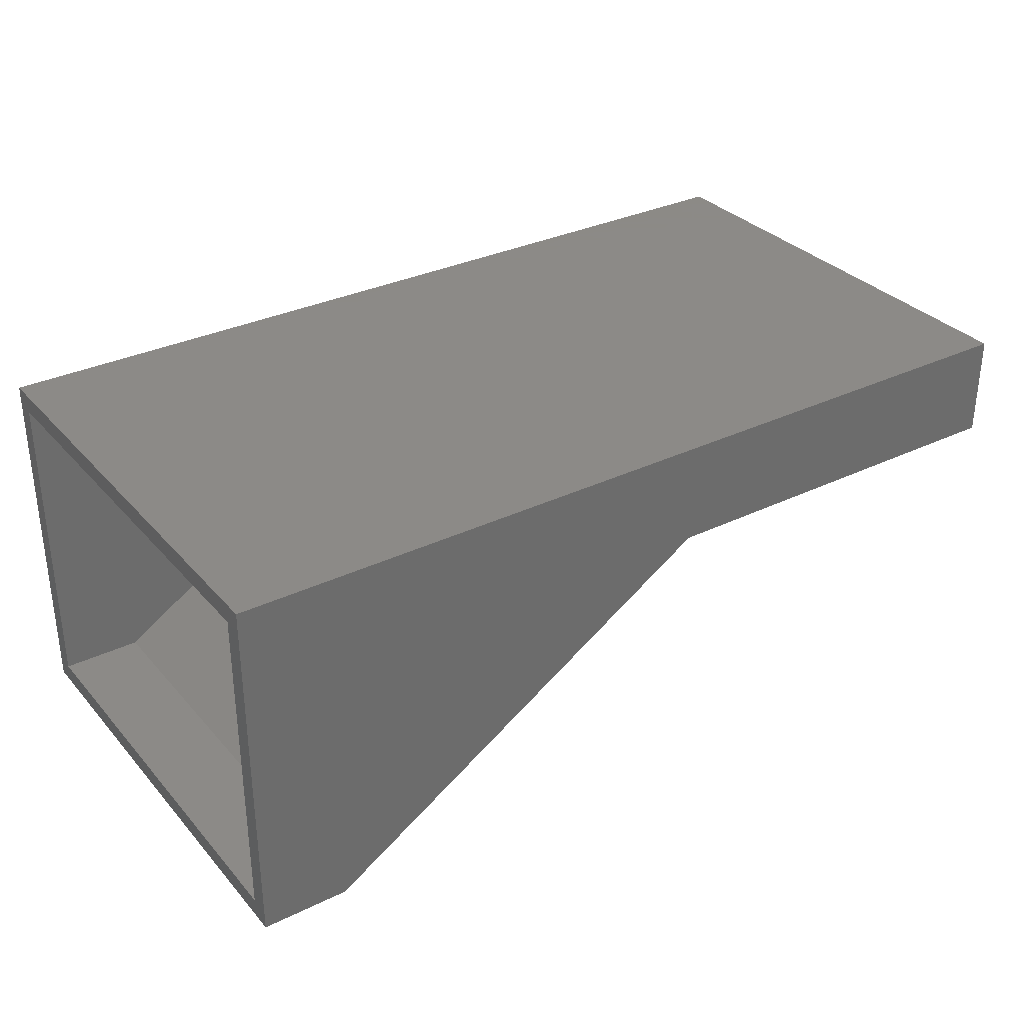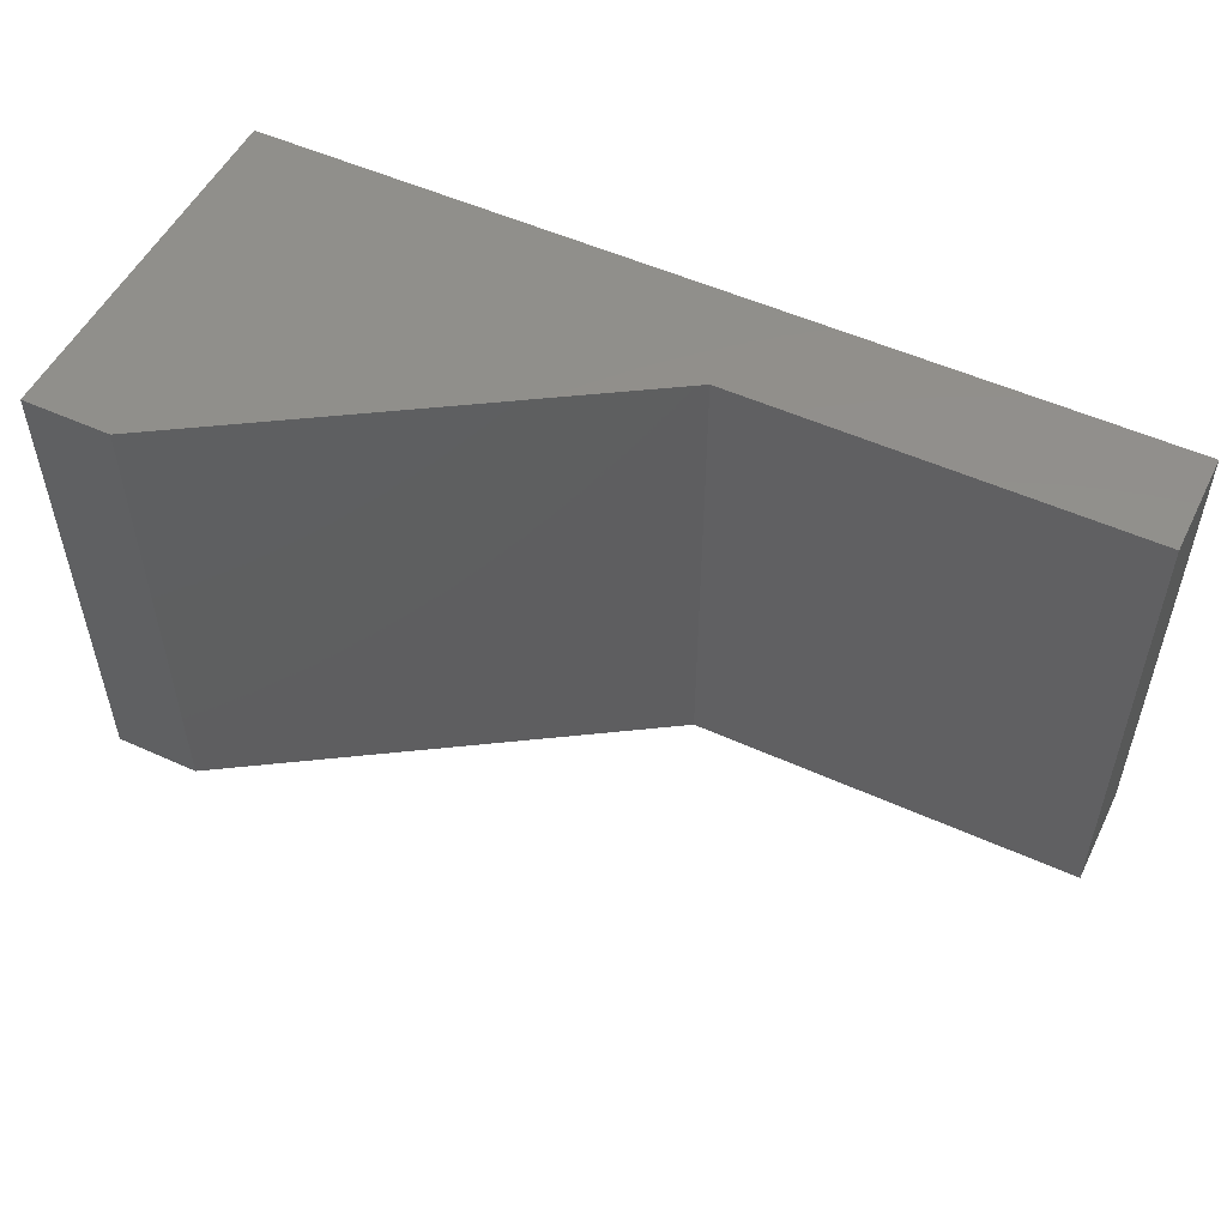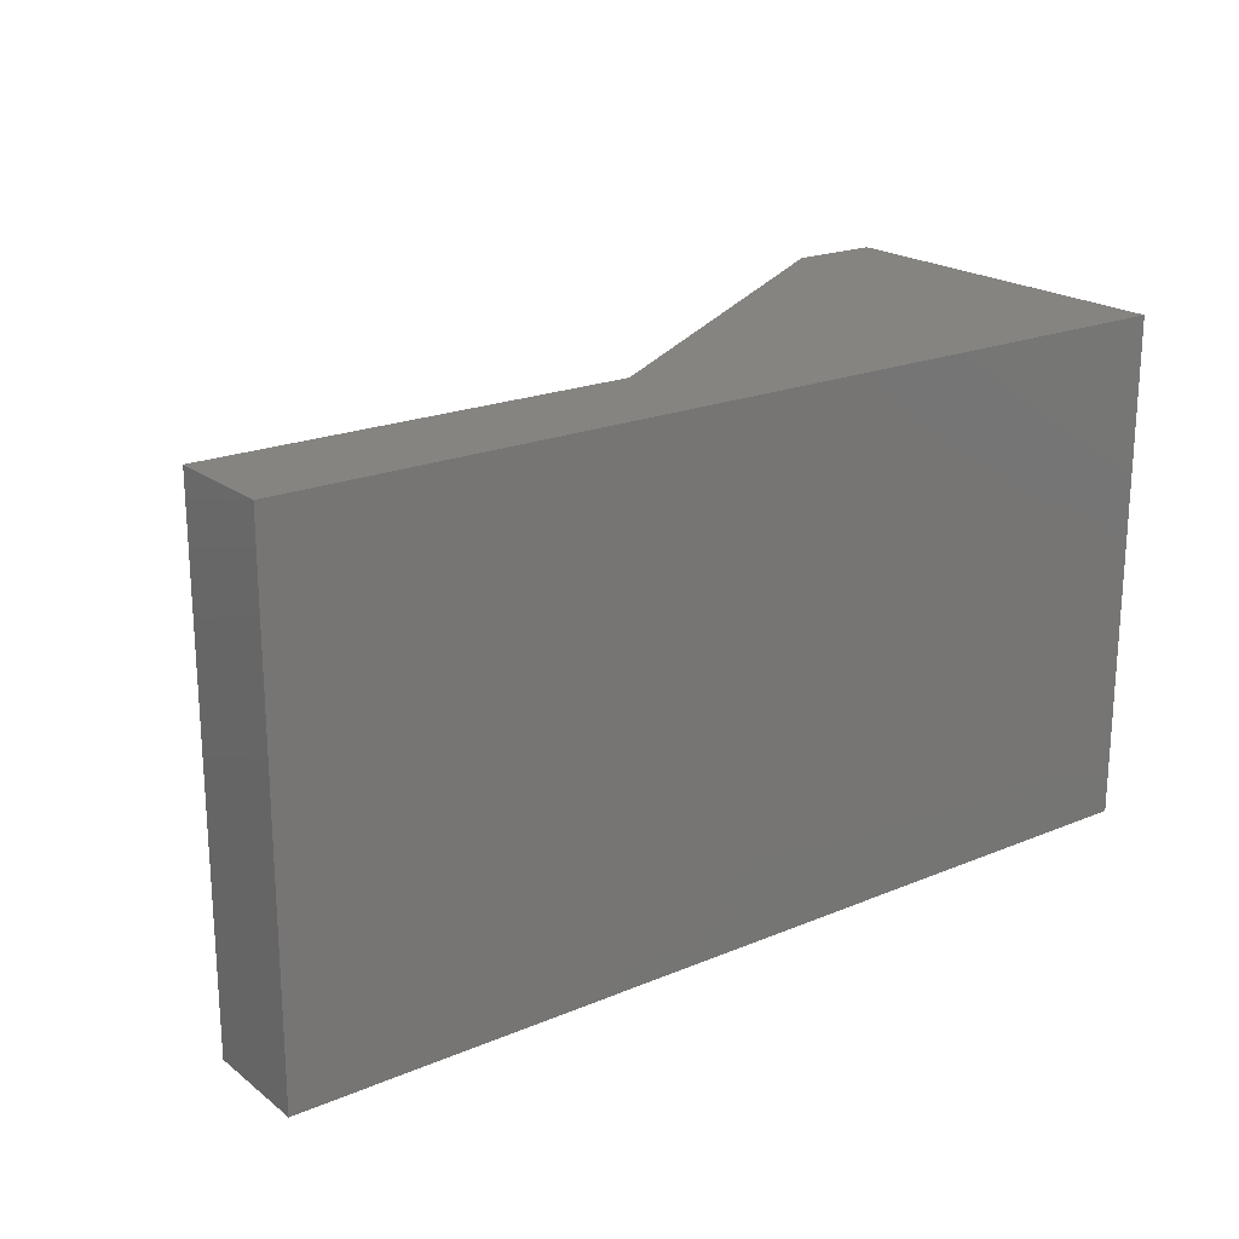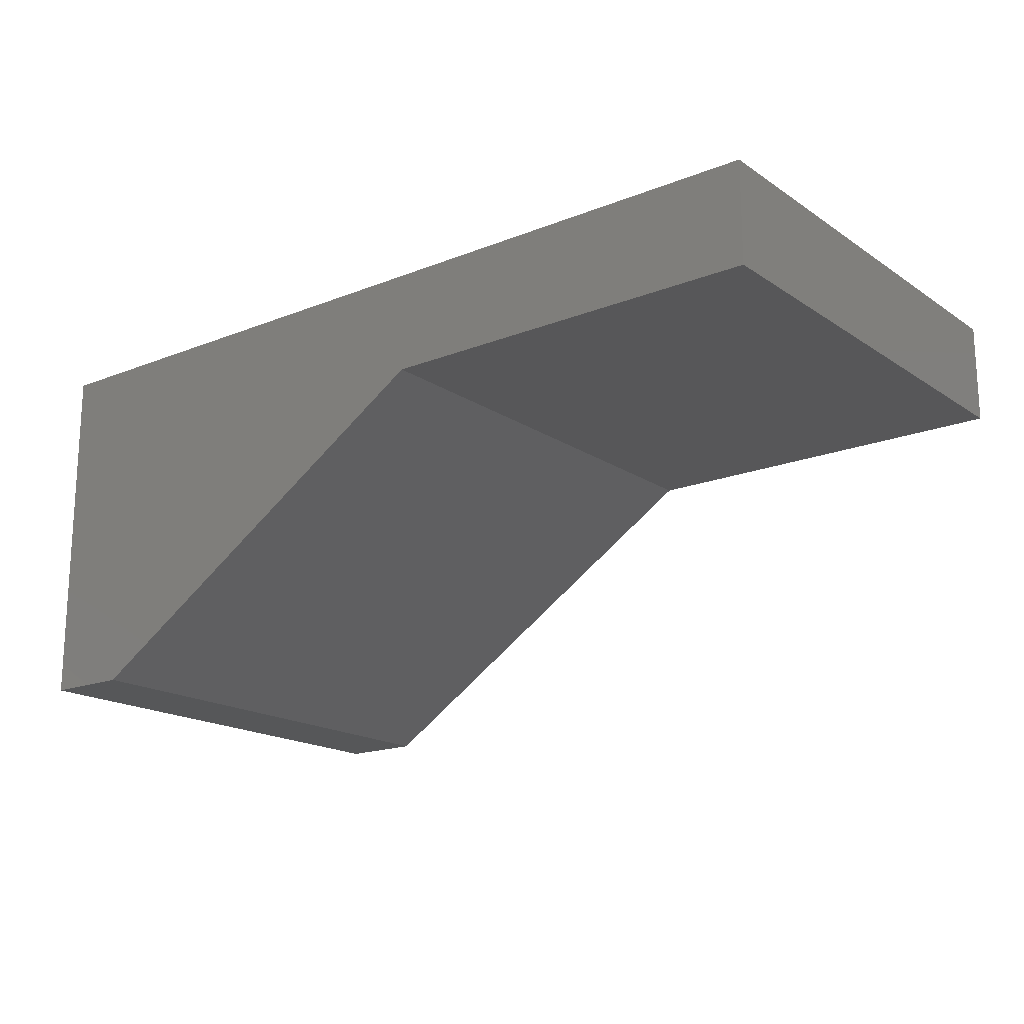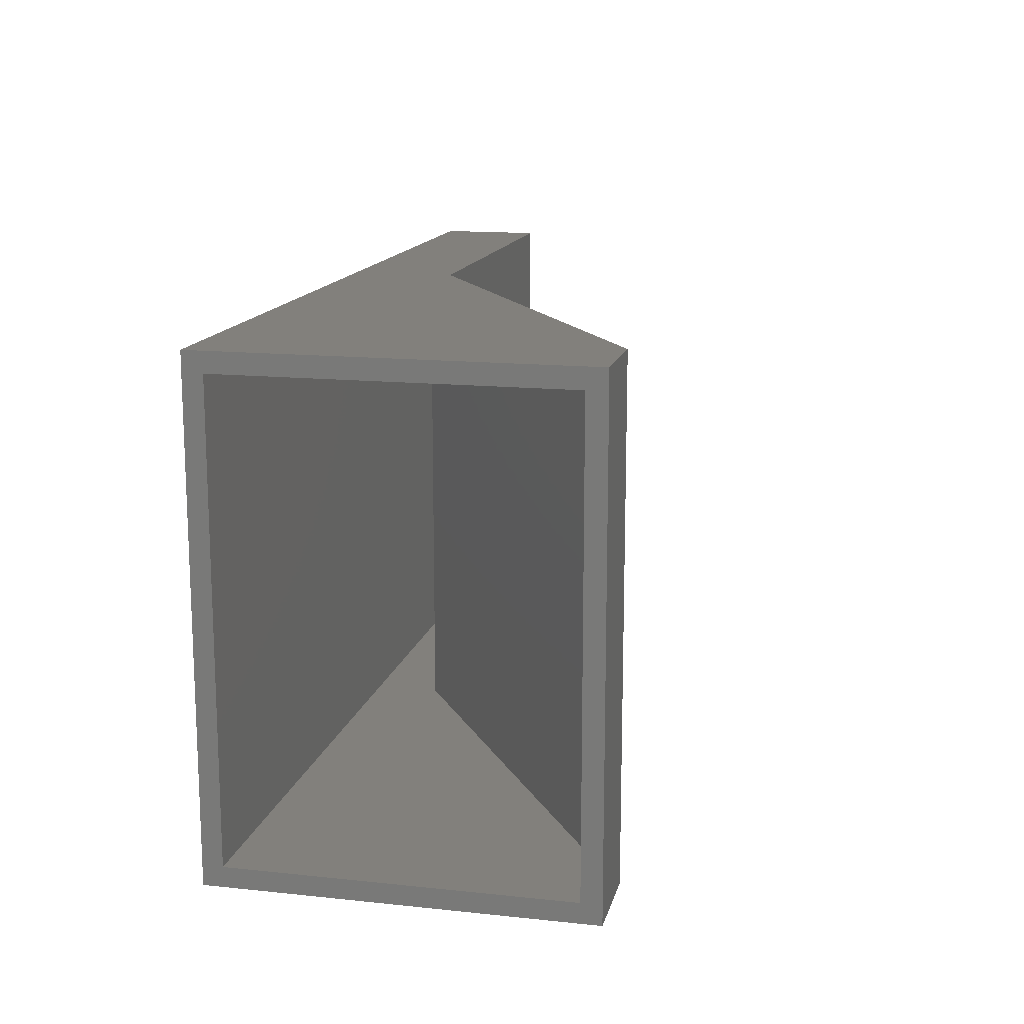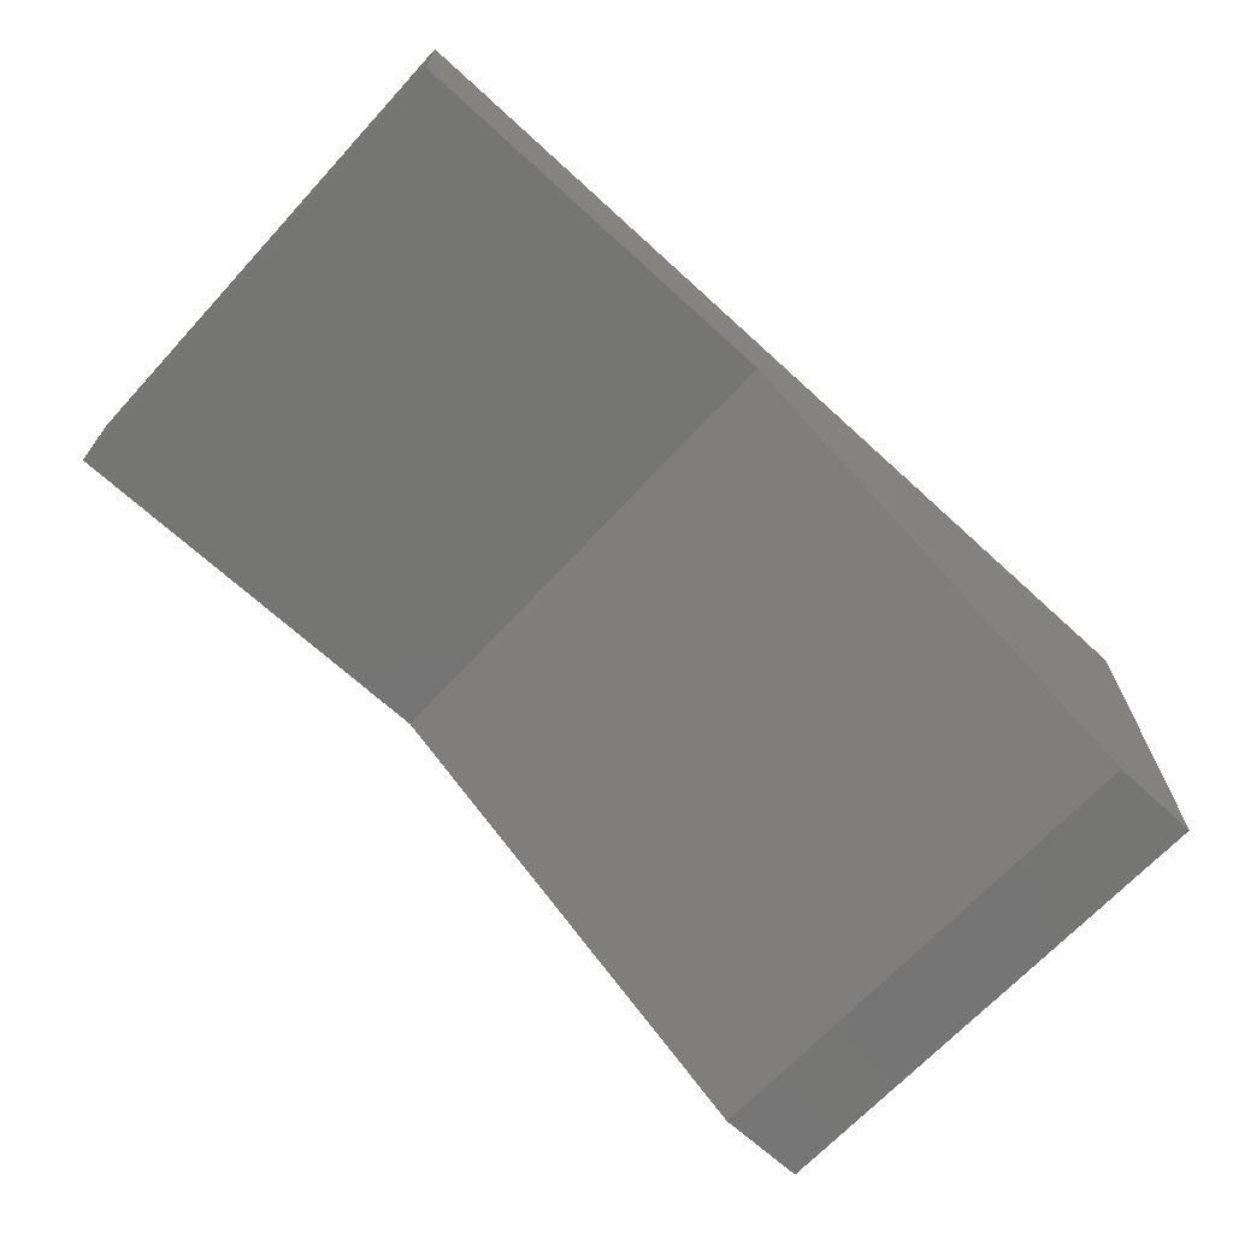
<metadata>
{"format":"stl","ext":"stl","renderer":"f3d","projection":"perspective","resolution":1024,"background":"white","views":[{"elev":32.2,"azim":-34.1,"up":"+Y"},{"elev":52.5,"azim":26.0,"up":"+Z"},{"elev":20.7,"azim":143.1,"up":"+Z"},{"elev":-17.8,"azim":37.9,"up":"+Y"},{"elev":14.6,"azim":-77.1,"up":"+Z"},{"elev":-67.4,"azim":137.4,"up":"+Y"}]}
</metadata>
<code>
# stl→obj: 24 verts, 44 faces
v -0.6875 -0.3047 -0.01562
v -0.6875 -0.2734 0.01562
v -0.6875 0.2803 -0.01562
v -0.6875 0.2491 0.01562
v -0.6875 0.2803 0.7656
v -0.6875 0.2491 0.7344
v -0.6875 -0.3047 0.7656
v -0.6875 -0.2734 0.7344
v -0.5573 -0.2734 0.01562
v -0.5573 -0.2734 0.7344
v 0.7188 0.2491 0.7344
v 0.7188 0.2491 0.01562
v 0.1012 0.1456 0.01562
v 0.7188 0.1456 0.01562
v 0.7188 0.1456 0.7344
v 0.1012 0.1456 0.7344
v -0.5482 -0.3047 -0.01562
v -0.5482 -0.3047 0.7656
v 0.1103 0.1144 -0.01562
v 0.1103 0.1144 0.7656
v 0.75 0.1144 -0.01562
v 0.75 0.1144 0.7656
v 0.75 0.2803 -0.01562
v 0.75 0.2803 0.7656
f 1 2 3
f 3 2 4
f 3 4 5
f 5 4 6
f 5 6 7
f 7 6 8
f 7 8 1
f 1 8 2
f 2 8 9
f 9 8 10
f 11 6 12
f 12 6 4
f 4 2 9
f 4 9 13
f 4 13 14
f 4 14 12
f 6 11 15
f 6 15 16
f 6 16 10
f 6 10 8
f 1 17 7
f 7 17 18
f 17 19 18
f 18 19 20
f 19 21 20
f 20 21 22
f 21 23 22
f 22 23 24
f 24 23 5
f 5 23 3
f 3 23 21
f 3 21 19
f 3 19 17
f 3 17 1
f 5 7 18
f 5 18 20
f 5 20 22
f 5 22 24
f 10 16 9
f 9 16 13
f 13 16 14
f 14 16 15
f 14 15 12
f 12 15 11

</code>
